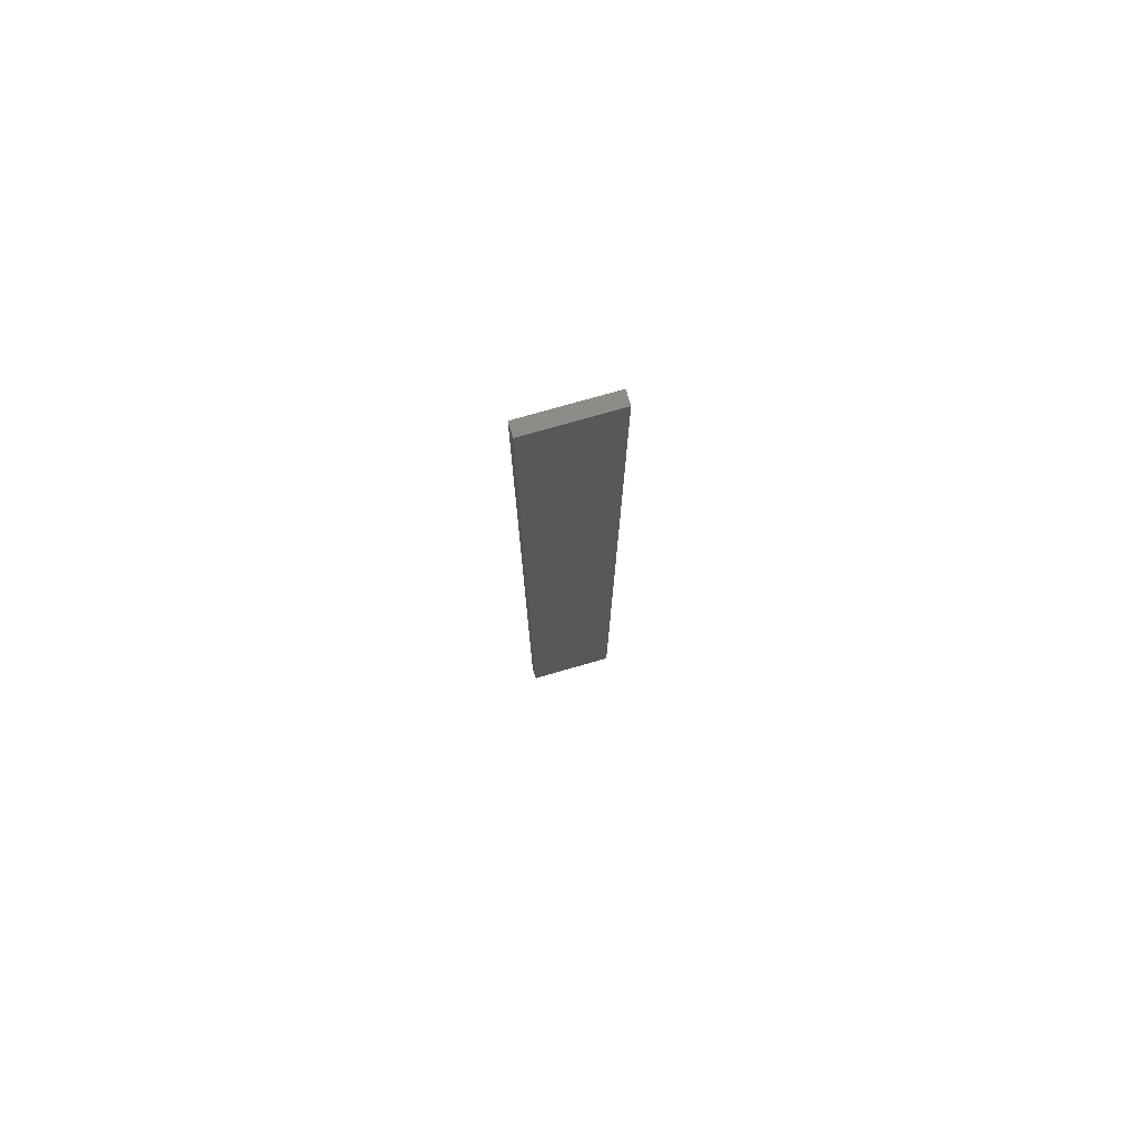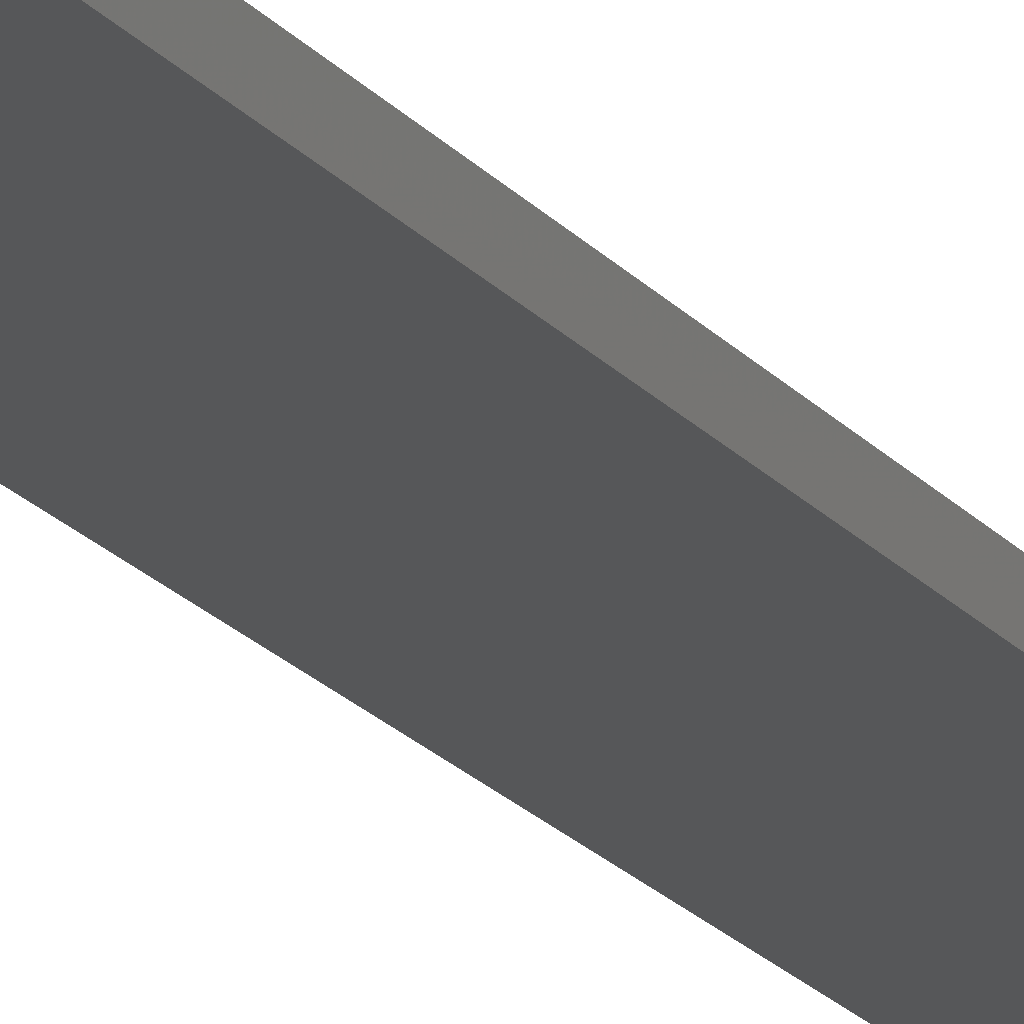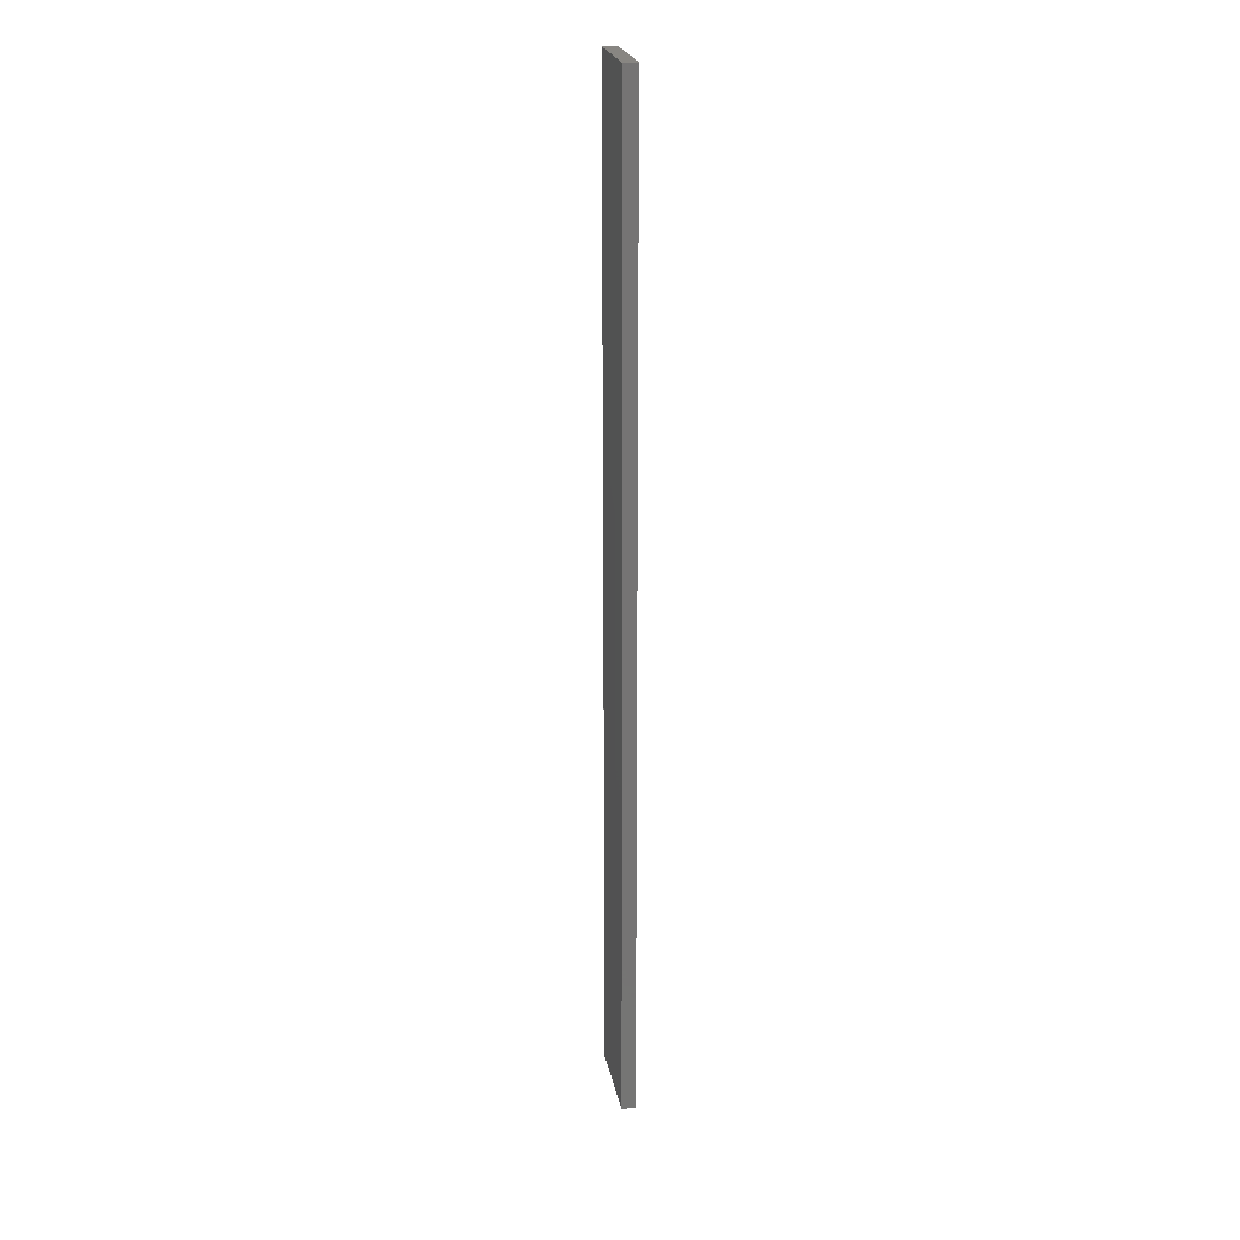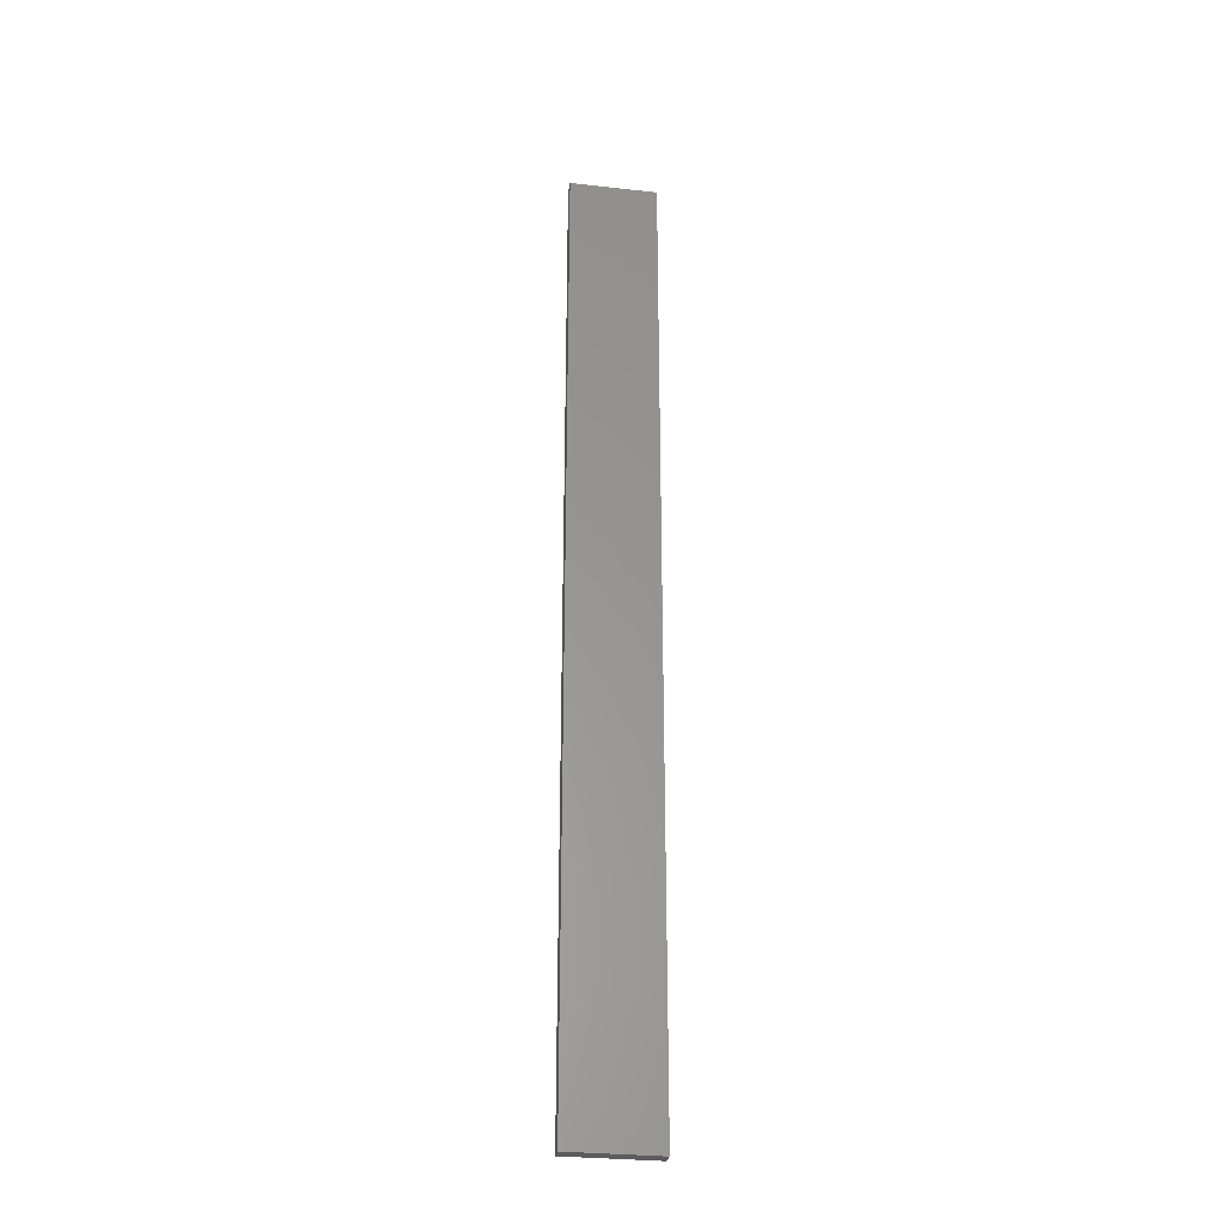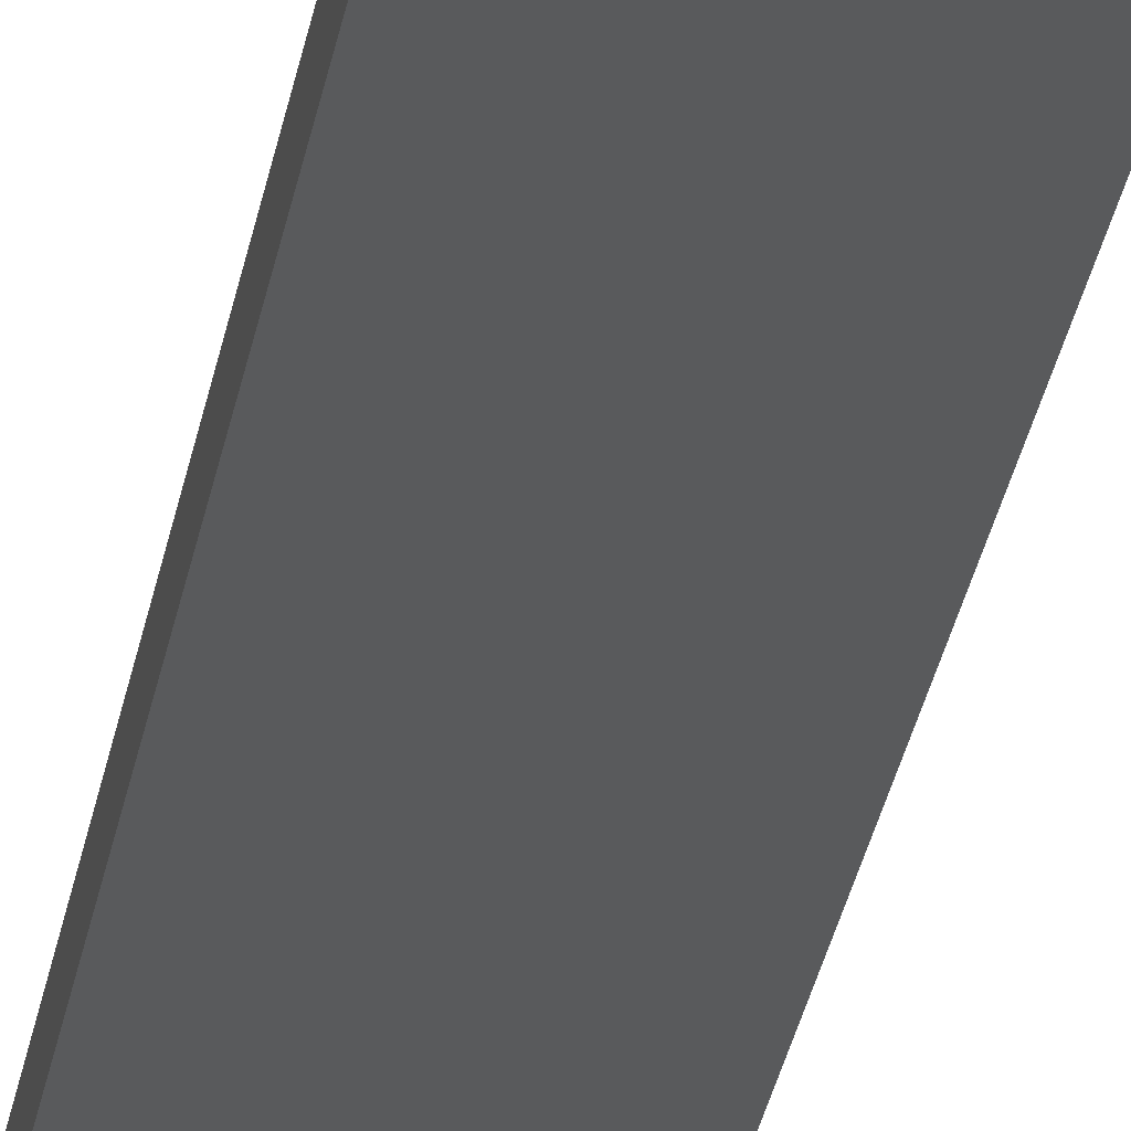
<metadata>
{"format":"stl","ext":"stl","renderer":"f3d","projection":"perspective","resolution":1024,"background":"white","views":[{"elev":76.7,"azim":164.2,"up":"+Z"},{"elev":-17.3,"azim":-155.8,"up":"+Y"},{"elev":23.2,"azim":79.2,"up":"+Z"},{"elev":-29.8,"azim":170.8,"up":"+Z"},{"elev":-23.4,"azim":-7.5,"up":"+Y"}]}
</metadata>
<code>
# stl→obj: 16 verts, 28 faces
v -0.1612 -4.35 -252.1
v -0.05288 -4.35 -252.1
v -0.05288 -4.35 -248.5
v -0.1612 -4.35 -248.5
v -0.2696 -4.351 -252.1
v -0.2696 -4.351 -248.5
v -0.3779 -4.351 -252.1
v -0.3779 -4.351 -248.5
v -0.3779 -4.301 -248.5
v -0.3779 -4.301 -252.1
v -0.05308 -4.3 -248.5
v -0.1613 -4.3 -252.1
v -0.1613 -4.3 -248.5
v -0.05308 -4.3 -252.1
v -0.2696 -4.301 -252.1
v -0.2696 -4.301 -248.5
f 1 2 3
f 1 3 4
f 5 4 6
f 5 1 4
f 7 6 8
f 7 5 6
f 7 9 10
f 8 9 7
f 11 12 13
f 14 12 11
f 13 15 16
f 12 15 13
f 16 10 9
f 15 10 16
f 14 3 2
f 11 3 14
f 16 9 8
f 6 16 8
f 13 16 6
f 4 13 6
f 3 11 13
f 3 13 4
f 10 15 7
f 15 5 7
f 15 12 5
f 12 1 5
f 12 14 1
f 14 2 1

</code>
